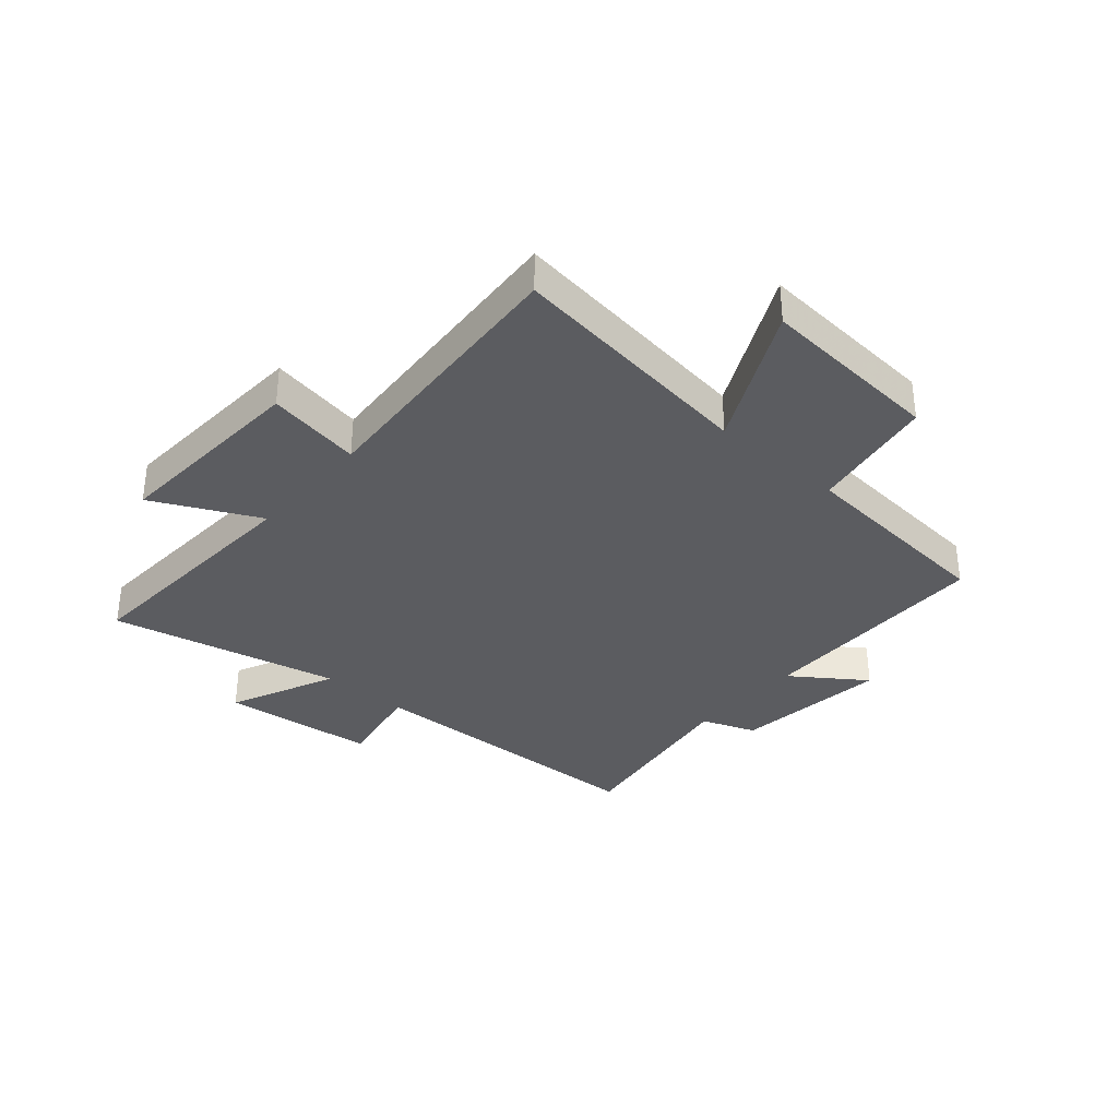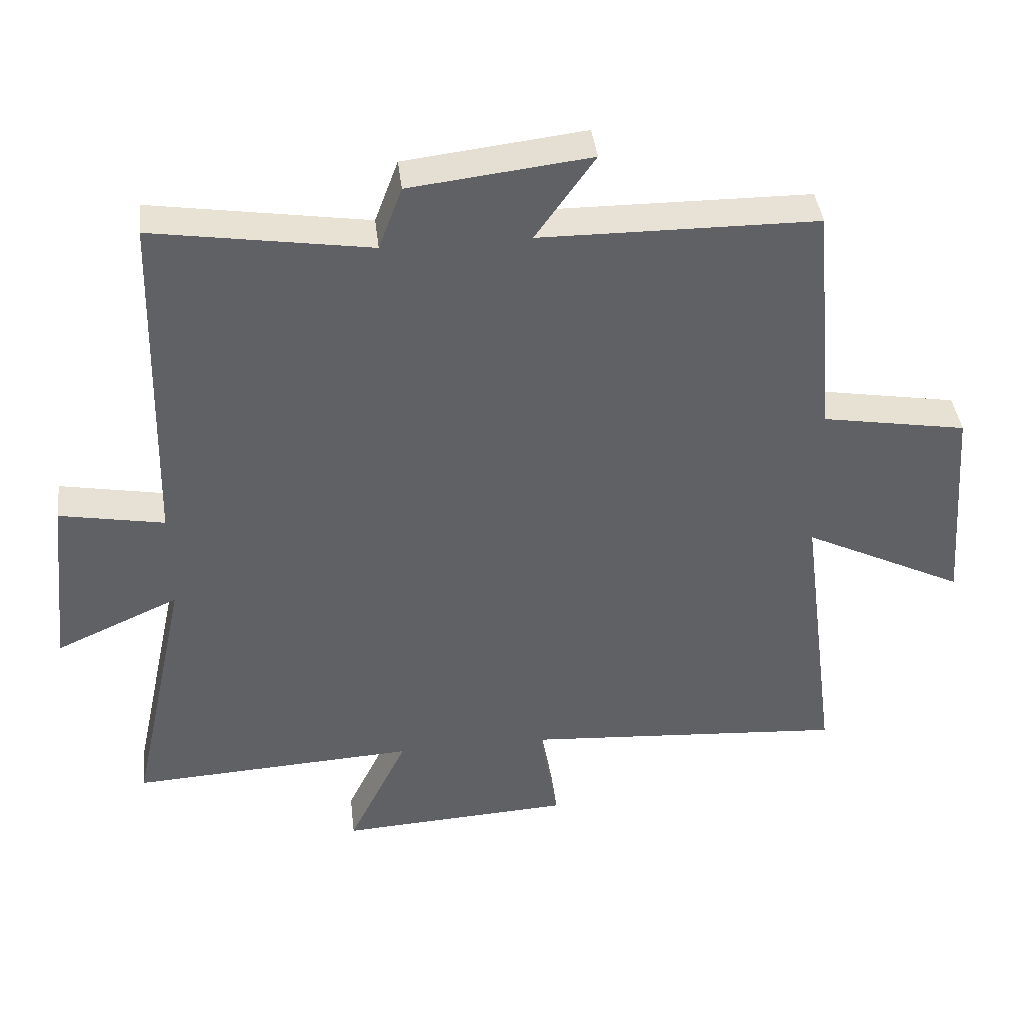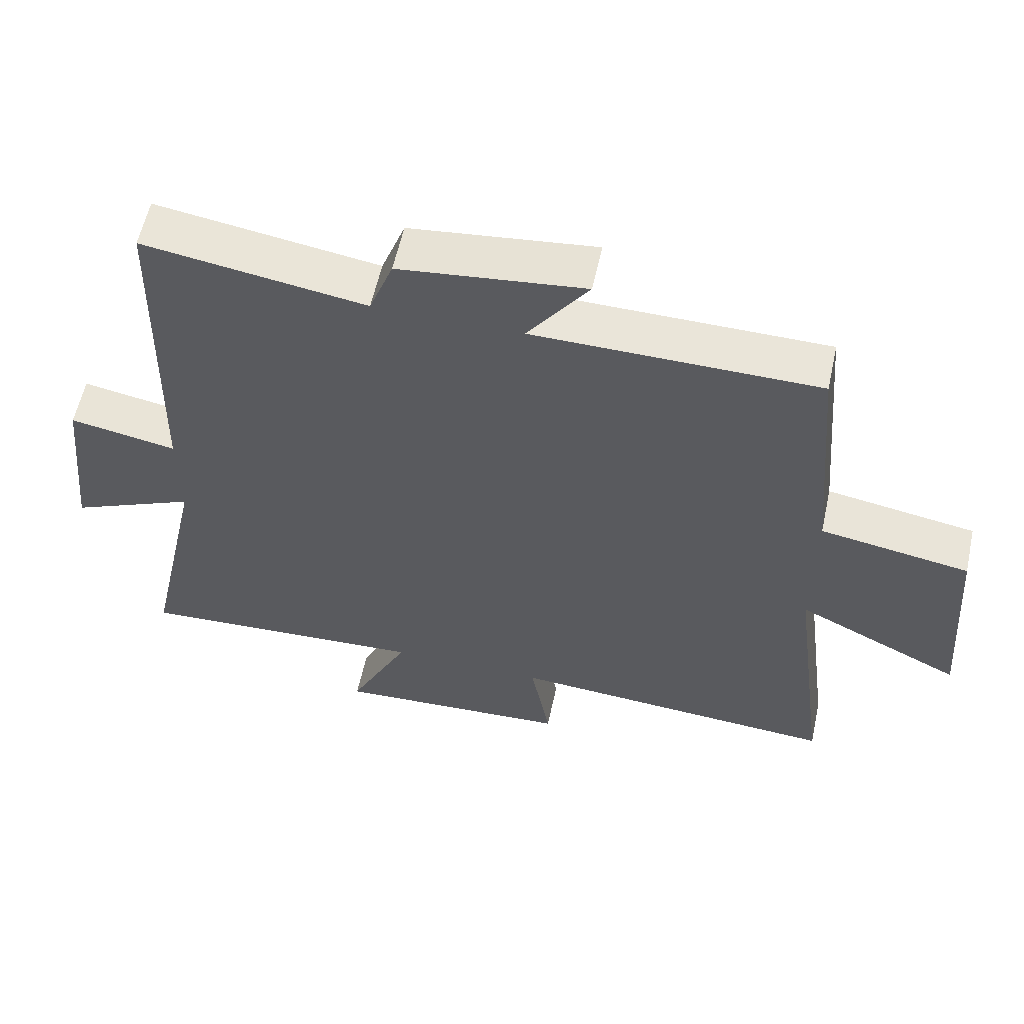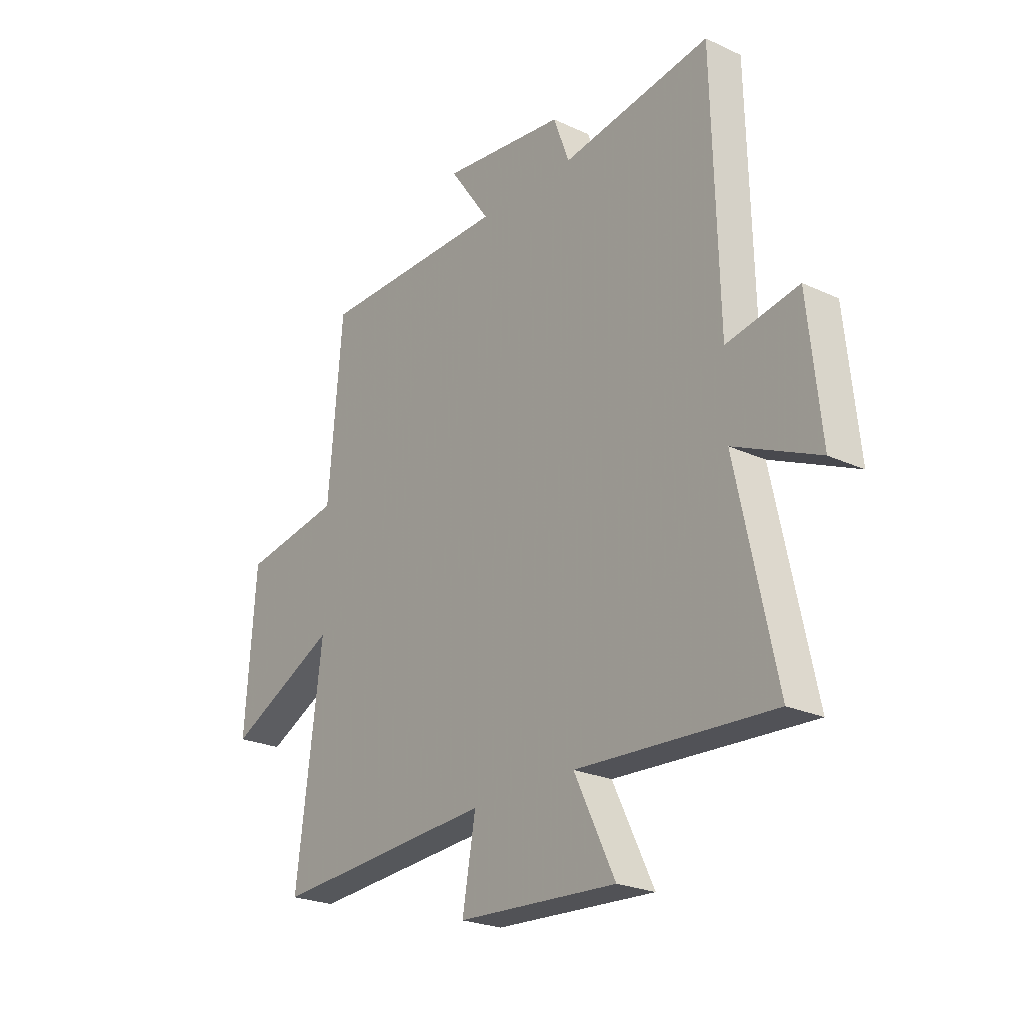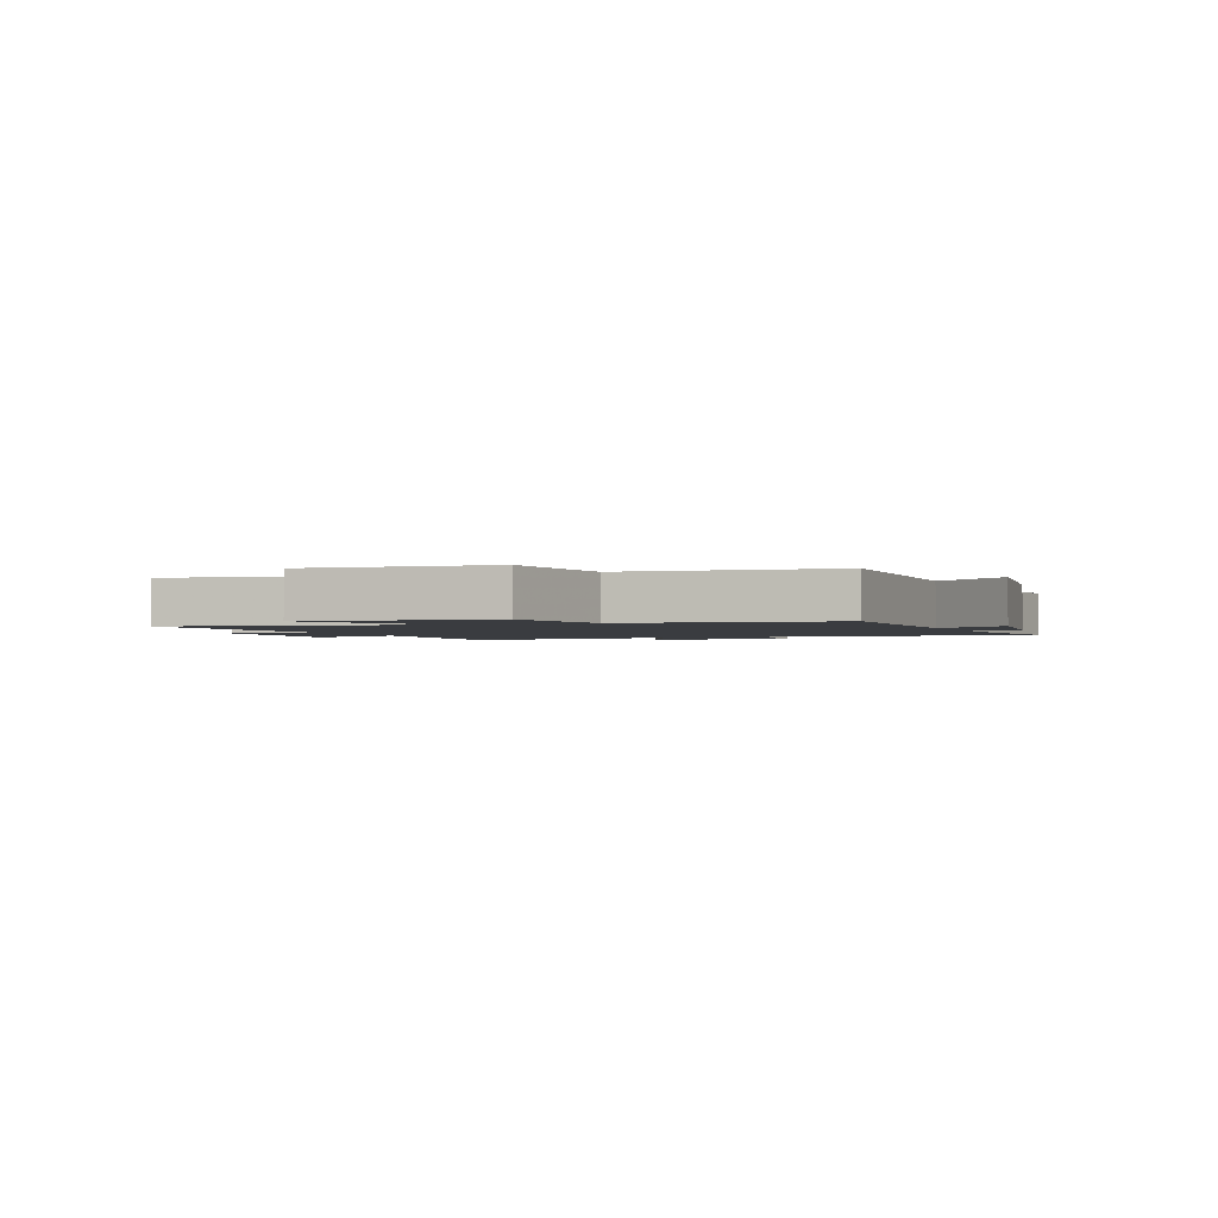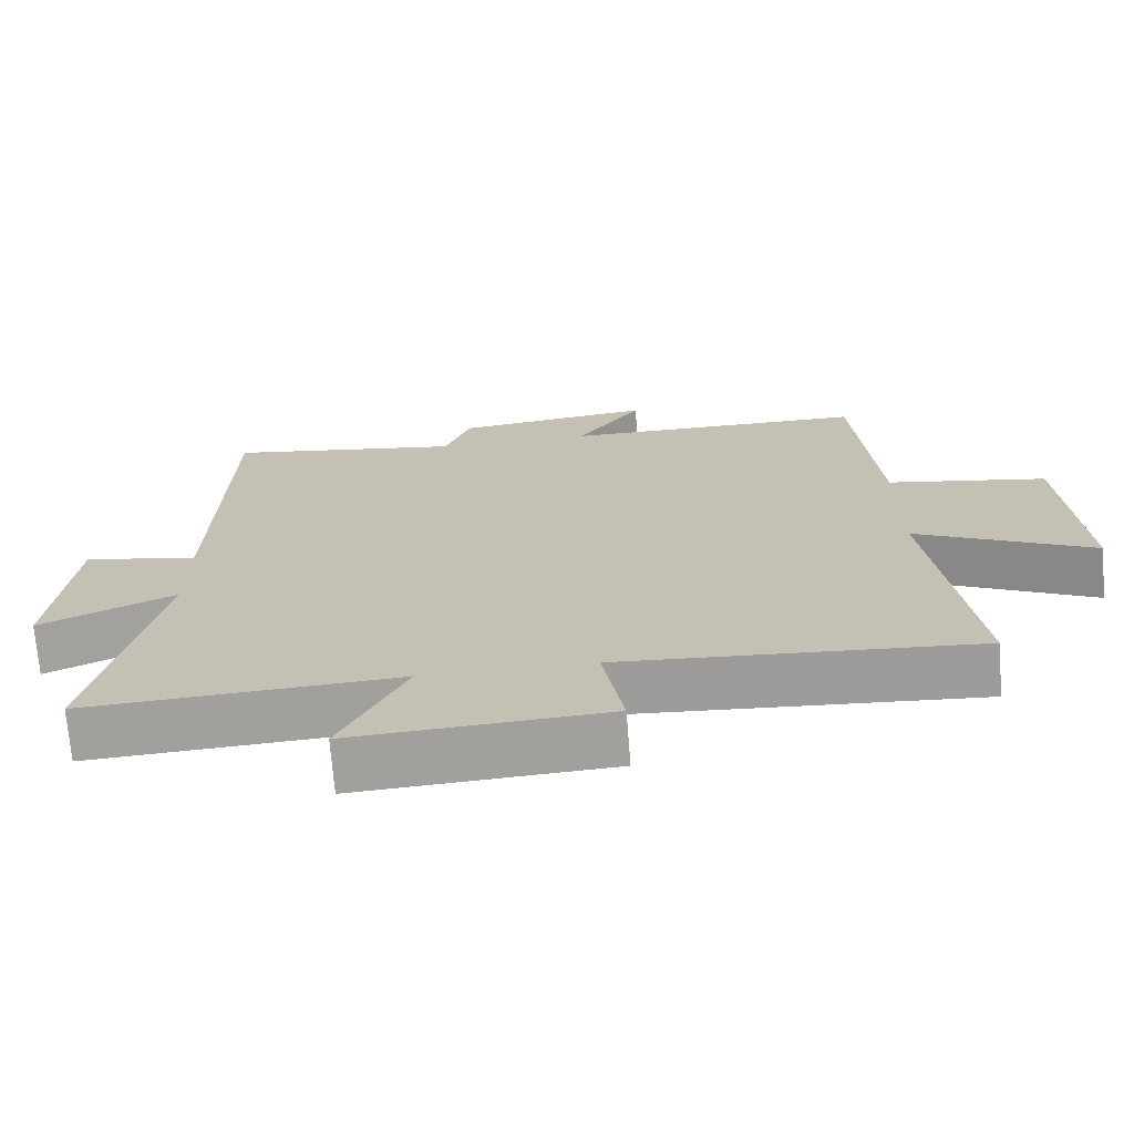
<metadata>
{"format":"obj","ext":"obj","renderer":"f3d","projection":"perspective","resolution":1024,"background":"white","views":[{"elev":-34.5,"azim":-130.9,"up":"+Y"},{"elev":40.2,"azim":173.4,"up":"+Z"},{"elev":58.6,"azim":-167.7,"up":"+Z"},{"elev":-23.9,"azim":52.3,"up":"+Z"},{"elev":-1.8,"azim":-69.1,"up":"+Y"},{"elev":-71.0,"azim":-175.5,"up":"+Z"}]}
</metadata>
<code>
v -0.557 0.07 -0.533
v -0.5 0.07 -0.097
v -0.742 0.07 -0.216
v -0.718 0.07 0.102
v -0.5 0.07 0.139
v -0.469 0.07 0.497
v -0.054 0.07 0.5
v -0.143 0.07 0.626
v 0.127 0.07 0.594
v 0.162 0.07 0.5
v 0.487 0.07 0.55
v 0.5 0.07 0.031
v 0.657 0.07 0.06
v 0.685 0.07 -0.208
v 0.5 0.07 -0.125
v 0.586 0.07 -0.524
v 0.158 0.07 -0.5
v 0.247 0.07 -0.683
v -0.101 0.07 -0.663
v -0.072 0.07 -0.5
v -0.557 0 -0.533
v -0.5 0 -0.097
v -0.742 0 -0.216
v -0.718 0 0.102
v -0.5 0 0.139
v -0.469 0 0.497
v -0.054 0 0.5
v -0.143 0 0.626
v 0.127 0 0.594
v 0.162 0 0.5
v 0.487 0 0.55
v 0.5 0 0.031
v 0.657 0 0.06
v 0.685 0 -0.208
v 0.5 0 -0.125
v 0.586 0 -0.524
v 0.158 0 -0.5
v 0.247 0 -0.683
v -0.101 0 -0.663
v -0.072 0 -0.5
f 17 18 19 20
f 15 16 17
f 15 17 20
f 12 13 14 15
f 20 1 2
f 15 20 2
f 12 15 2
f 11 12 2
f 10 11 2
f 7 8 9 10
f 7 10 2
f 6 7 2
f 5 6 2
f 2 3 4 5
f 40 39 38 37
f 37 36 35
f 40 37 35
f 35 34 33 32
f 22 21 40
f 22 40 35
f 22 35 32
f 22 32 31
f 22 31 30
f 30 29 28 27
f 22 30 27
f 22 27 26
f 22 26 25
f 25 24 23 22
f 1 21 22 2
f 2 22 23 3
f 3 23 24 4
f 4 24 25 5
f 5 25 26 6
f 6 26 27 7
f 7 27 28 8
f 8 28 29 9
f 9 29 30 10
f 10 30 31 11
f 11 31 32 12
f 12 32 33 13
f 13 33 34 14
f 14 34 35 15
f 15 35 36 16
f 16 36 37 17
f 17 37 38 18
f 18 38 39 19
f 19 39 40 20
f 20 40 21 1

</code>
